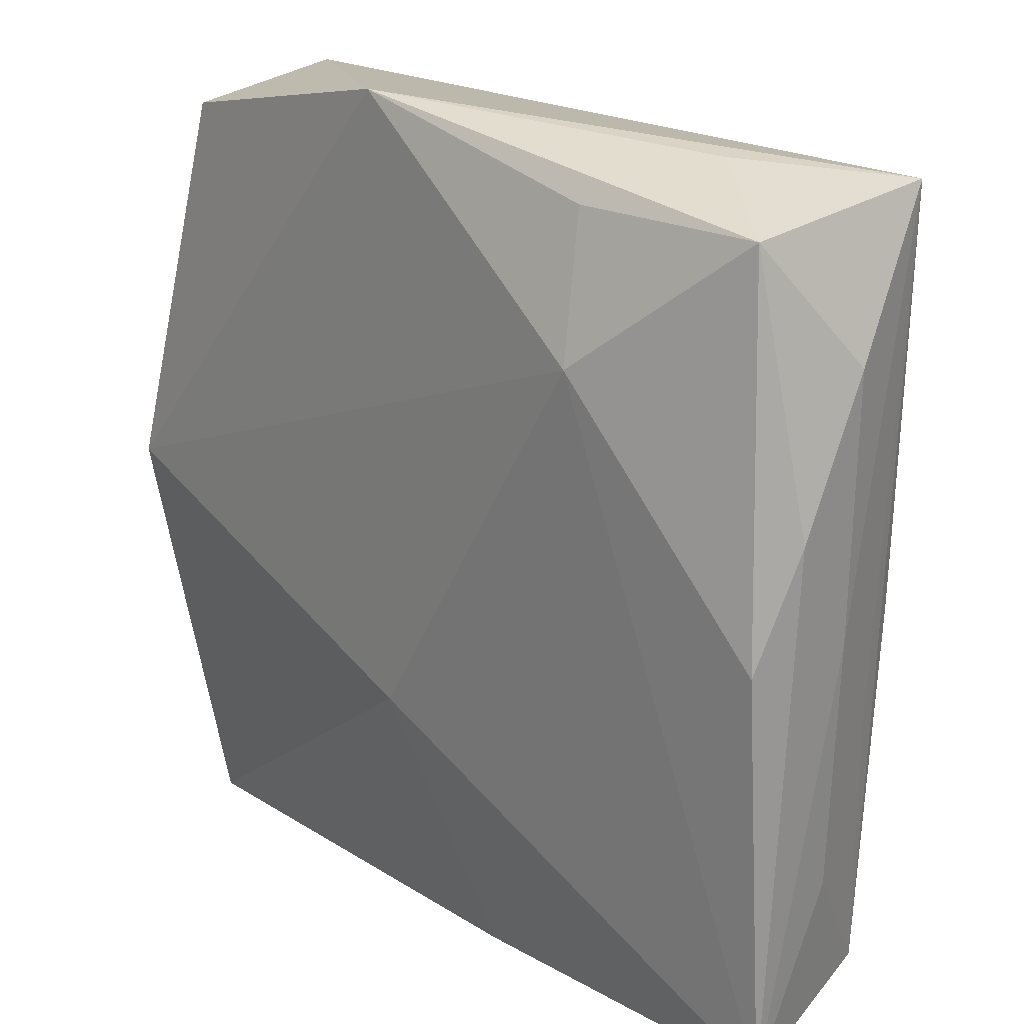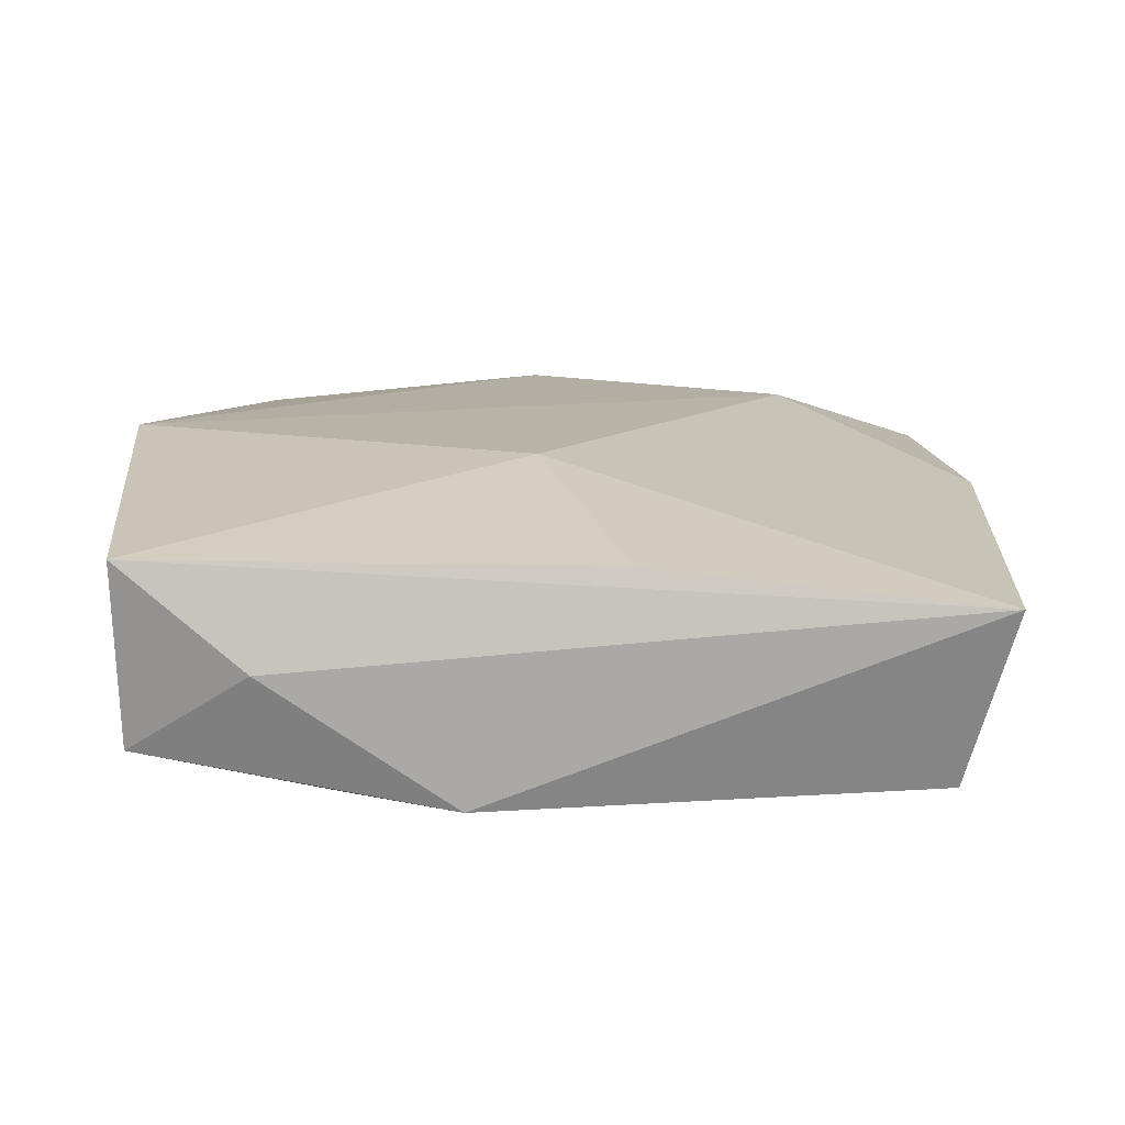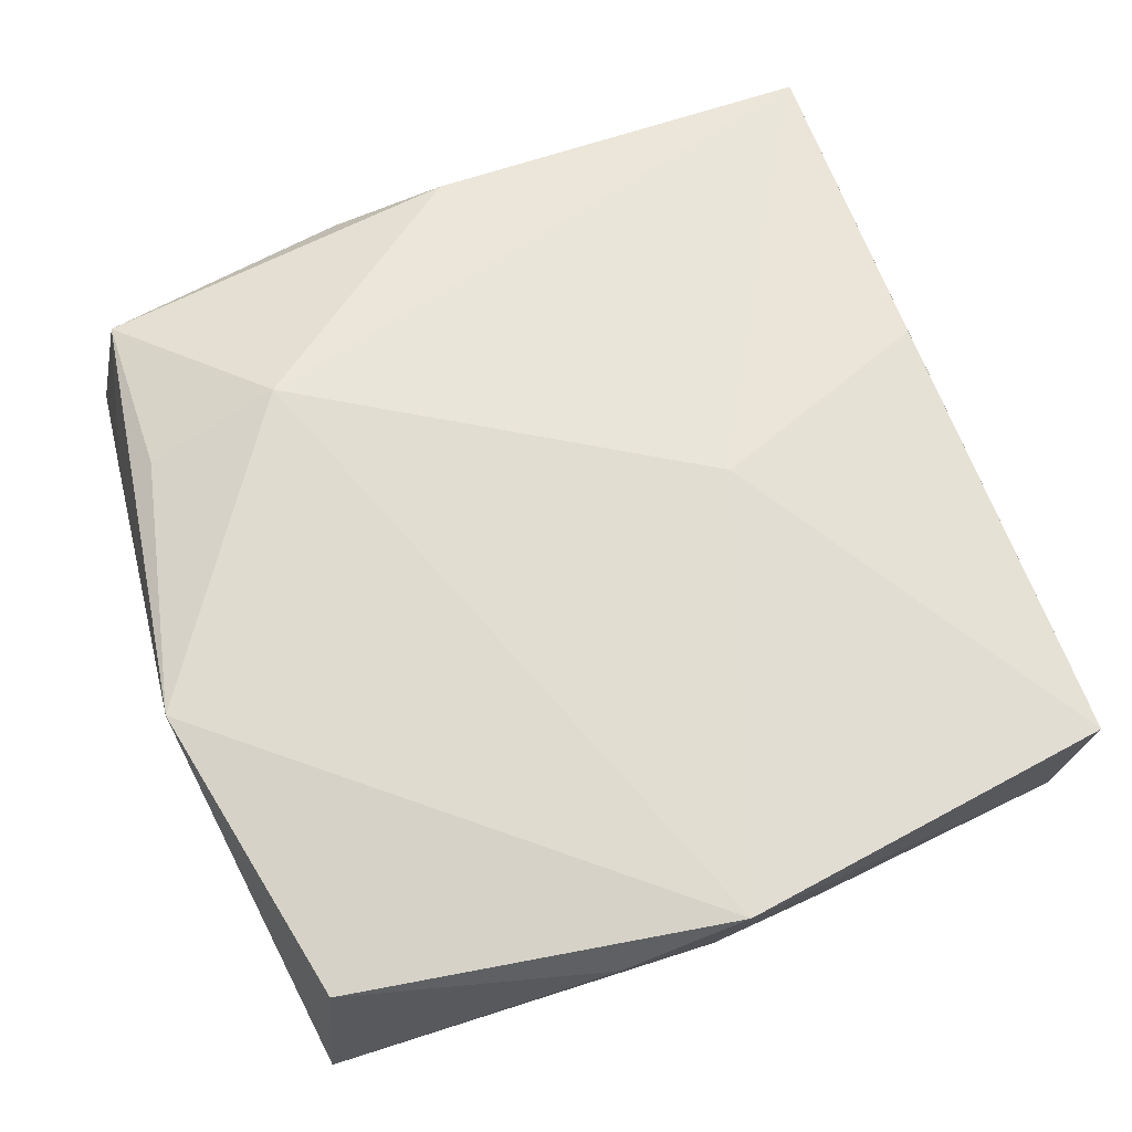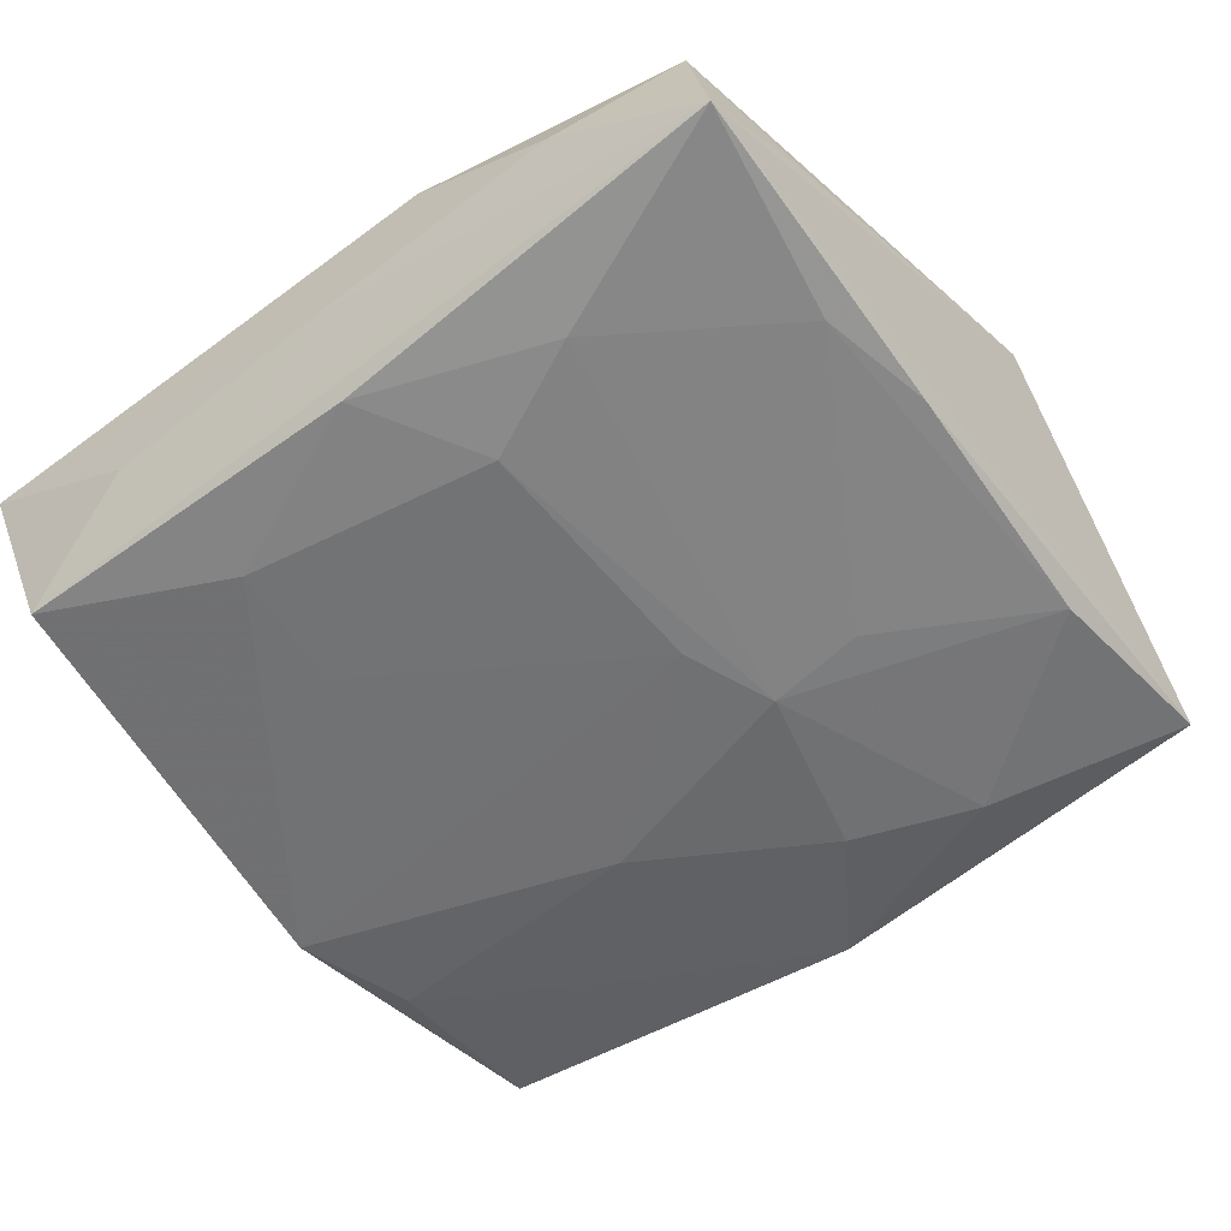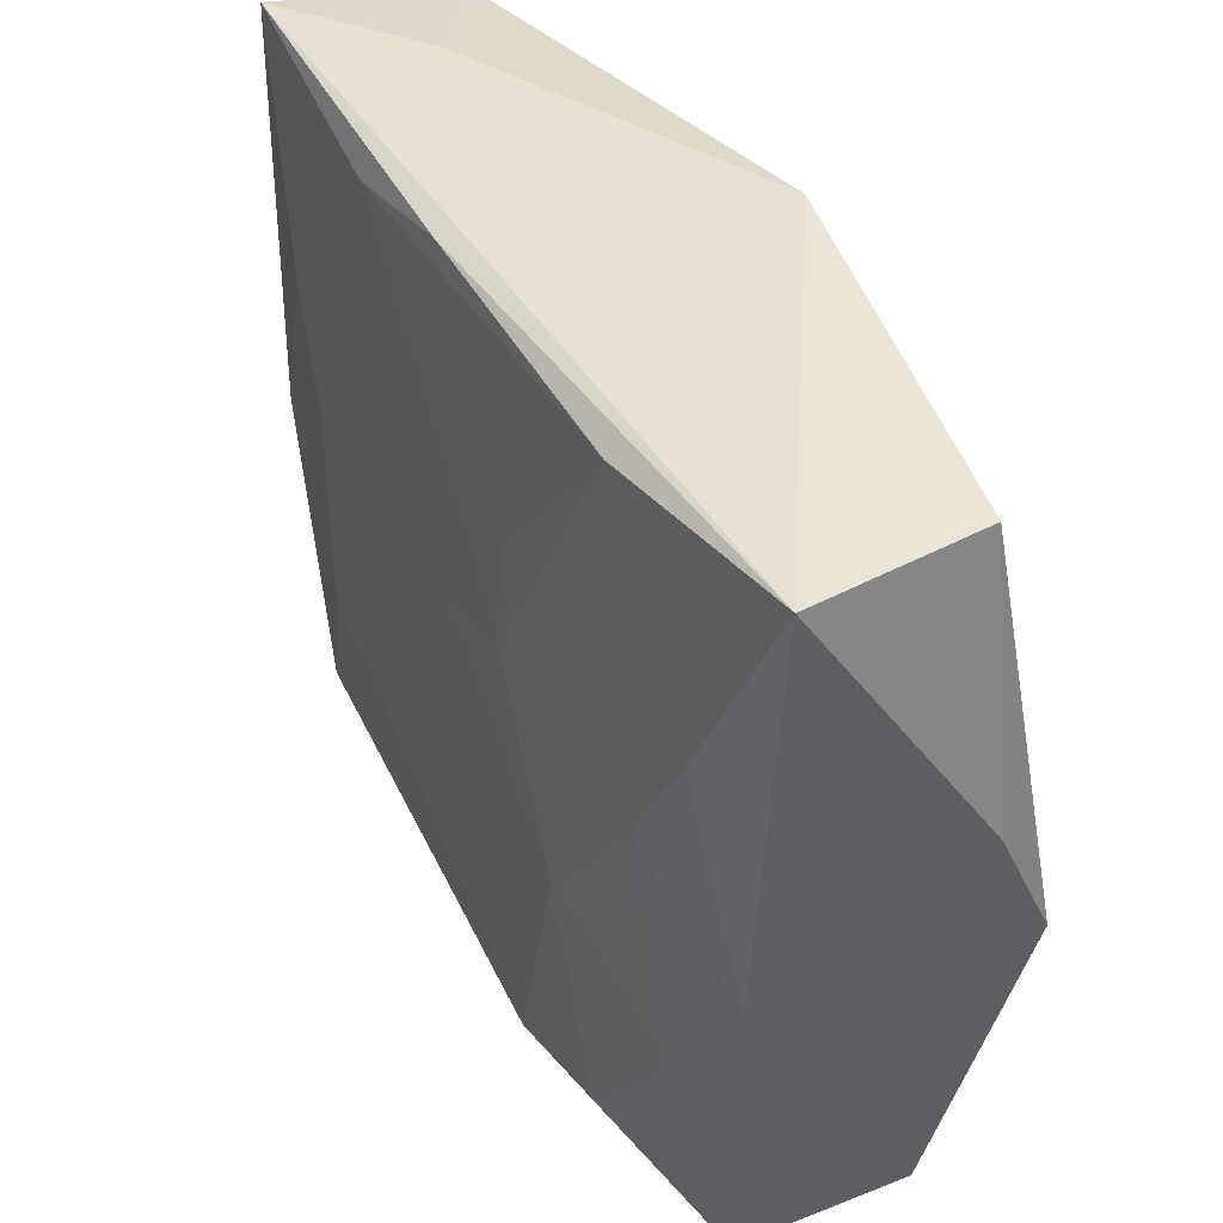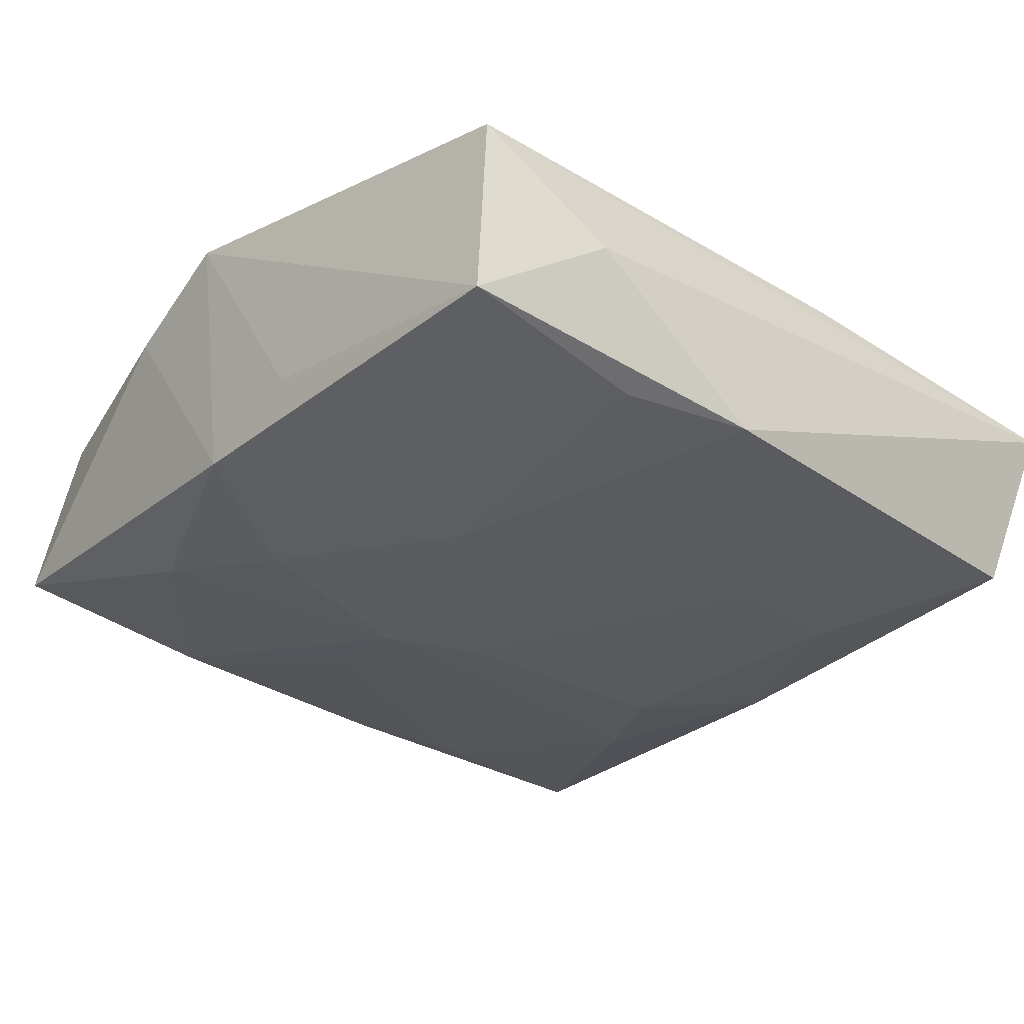
<metadata>
{"format":"obj","ext":"obj","renderer":"f3d","projection":"perspective","resolution":1024,"background":"white","views":[{"elev":18.8,"azim":48.9,"up":"+Y"},{"elev":12.7,"azim":1.9,"up":"+Z"},{"elev":68.9,"azim":-112.0,"up":"+Z"},{"elev":-56.3,"azim":125.0,"up":"+Z"},{"elev":47.8,"azim":-118.1,"up":"+Y"},{"elev":-31.2,"azim":-41.1,"up":"+Z"}]}
</metadata>
<code>
v -0.001413 -0.01341 0.01174
v 0.03577 0.01961 -0.001258
v 0.006375 -0.03357 0.00725
v 0.0331 -0.02144 -0.002464
v 0.02999 -0.03129 -0.009556
v -0.02099 -0.03493 -0.0006229
v -0.01431 0.03135 -0.008272
v 0.03208 -0.009896 -0.007411
v -0.003783 0.03549 0.01101
v -0.03102 -0.03144 -0.00733
v -0.02889 0.03115 0.009047
v 0.01374 -0.0163 -0.01113
v 0.01917 0.01842 0.01174
v -0.03297 -0.009169 -0.005065
v -0.01565 -0.03141 -0.01018
v 0.03586 0.007797 0.004217
v -0.03283 0.0002711 -0.008571
v -0.03137 -0.03285 0.007342
v -0.02478 -0.0155 -0.009496
v 0.0336 -0.03493 0.004704
v 0.03246 0.02904 0.006213
v -0.03496 0.009961 0.007682
v -0.006545 0.01011 -0.01189
v 0.02641 0.01465 -0.0107
v 0.01673 0.02952 -0.009287
v 0.0008642 0.00687 -0.01194
v 0.03425 -0.001739 0.007423
v 0.02287 0.03266 -0.0002967
v 0.03458 -0.001456 -0.001884
v 0.01796 0.02978 0.009226
v 0.00707 0.03177 -0.00862
v 0.03416 0.03175 -0.008354
v 0.03121 -0.001116 -0.01038
v -0.005837 -0.03463 -0.01075
v -0.01282 -0.008353 -0.01154
v -0.02171 0.0069 -0.01063
v -0.02608 0.01699 -0.009165
v -0.03571 -0.0002971 0.01174
v -0.005778 0.01785 -0.01078
v 0.02421 -0.01563 -0.01099
v -0.03095 0.03316 -0.005578
v 0.02175 0.005432 -0.01164
f 13 38 1
f 9 38 13
f 20 13 1
f 9 32 41
f 21 2 32
f 16 2 21
f 11 38 9
f 9 41 11
f 37 17 41
f 37 7 23
f 41 7 37
f 33 32 5
f 4 20 5
f 28 32 9
f 9 21 28
f 28 21 32
f 9 13 30
f 30 21 9
f 13 21 30
f 13 20 27
f 27 21 13
f 27 20 16
f 16 21 27
f 3 20 1
f 38 11 22
f 22 11 41
f 22 17 38
f 41 17 22
f 31 41 32
f 31 7 41
f 32 25 31
f 31 25 7
f 23 42 26
f 26 35 23
f 40 33 5
f 42 33 40
f 17 37 36
f 23 35 36
f 36 37 23
f 32 33 24
f 24 33 42
f 24 25 32
f 24 42 23
f 23 25 24
f 5 32 8
f 20 4 29
f 16 20 29
f 29 2 16
f 32 2 29
f 29 8 32
f 29 4 5
f 5 8 29
f 23 7 39
f 39 25 23
f 7 25 39
f 12 26 42
f 42 40 12
f 38 10 18
f 18 3 1
f 20 3 18
f 1 38 18
f 38 17 14
f 14 10 38
f 17 10 14
f 19 10 17
f 17 36 19
f 19 36 35
f 5 20 34
f 34 40 5
f 34 12 40
f 35 26 34
f 26 12 34
f 10 19 15
f 15 34 10
f 15 19 35
f 35 34 15
f 6 18 10
f 10 34 6
f 20 18 6
f 6 34 20

</code>
